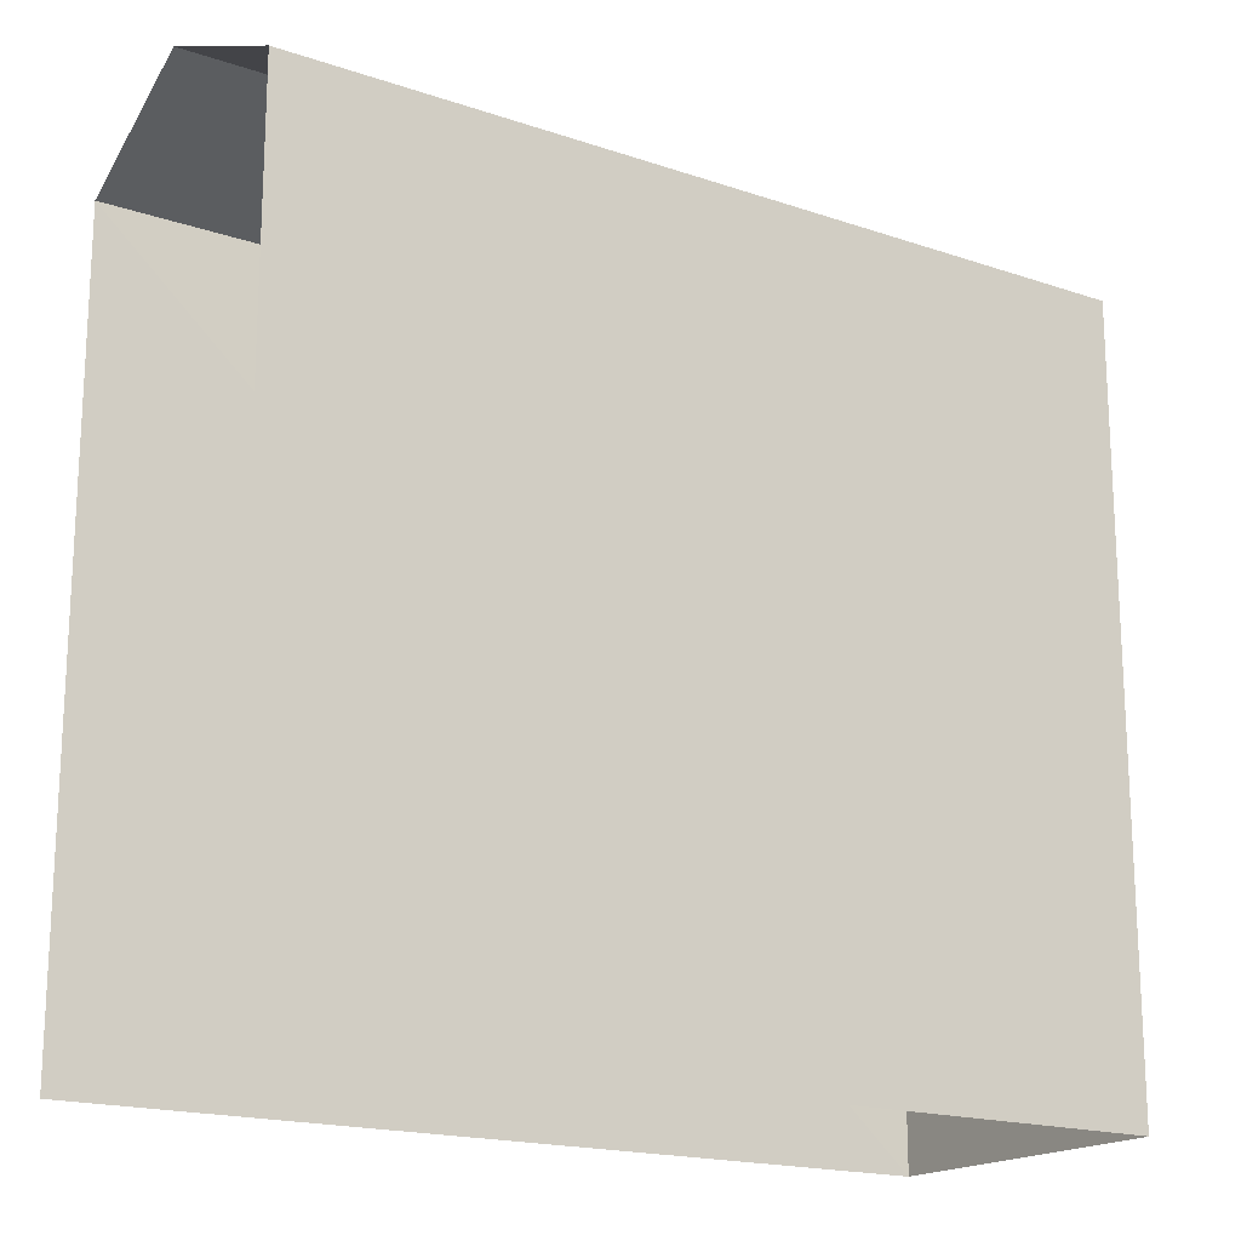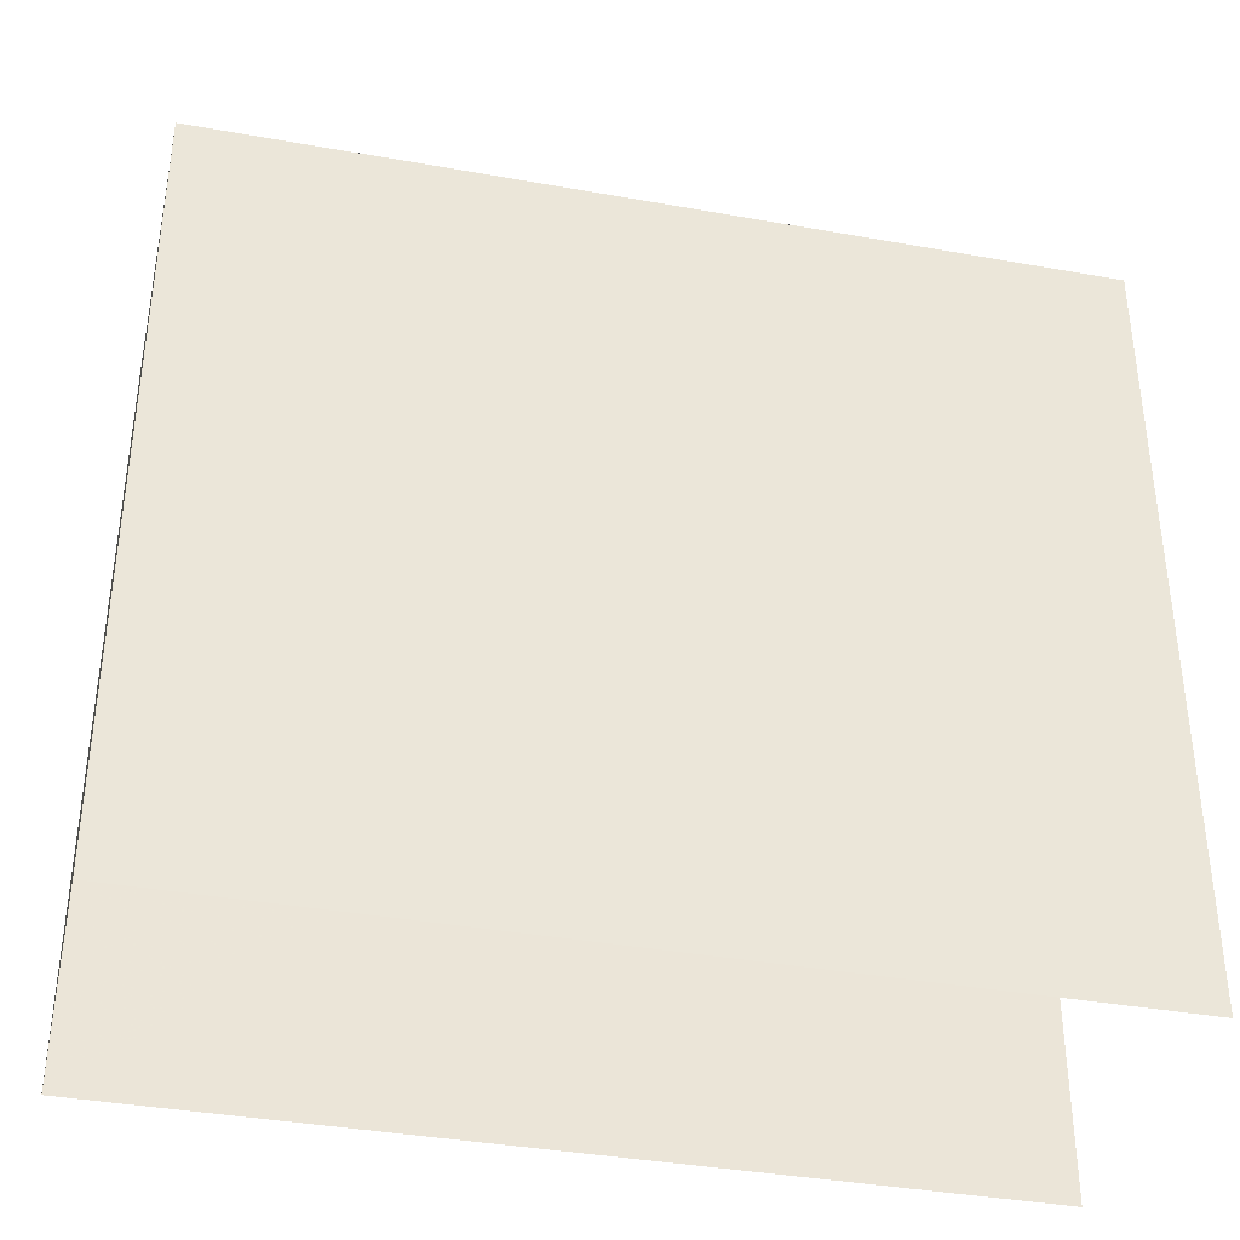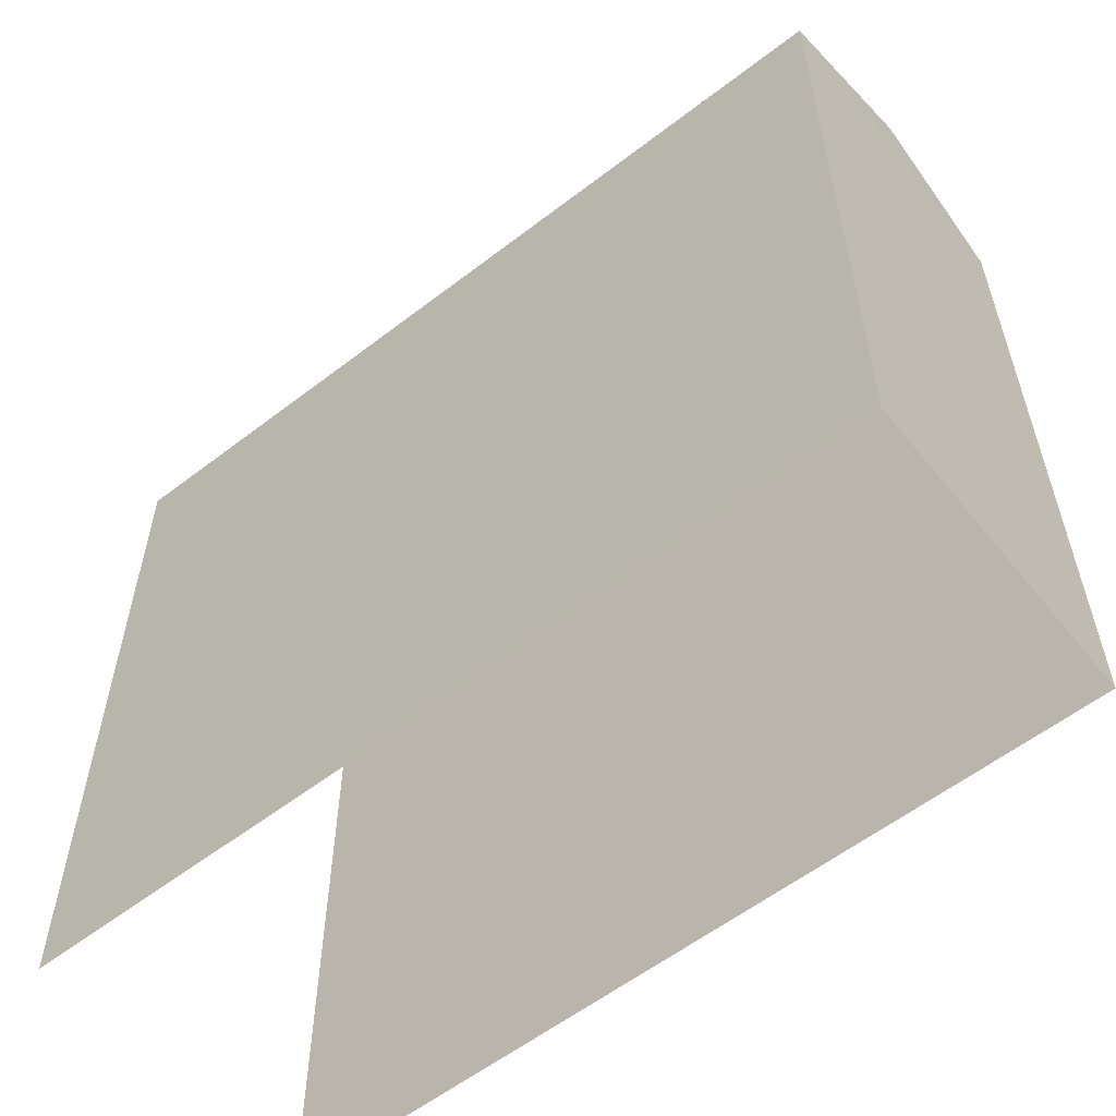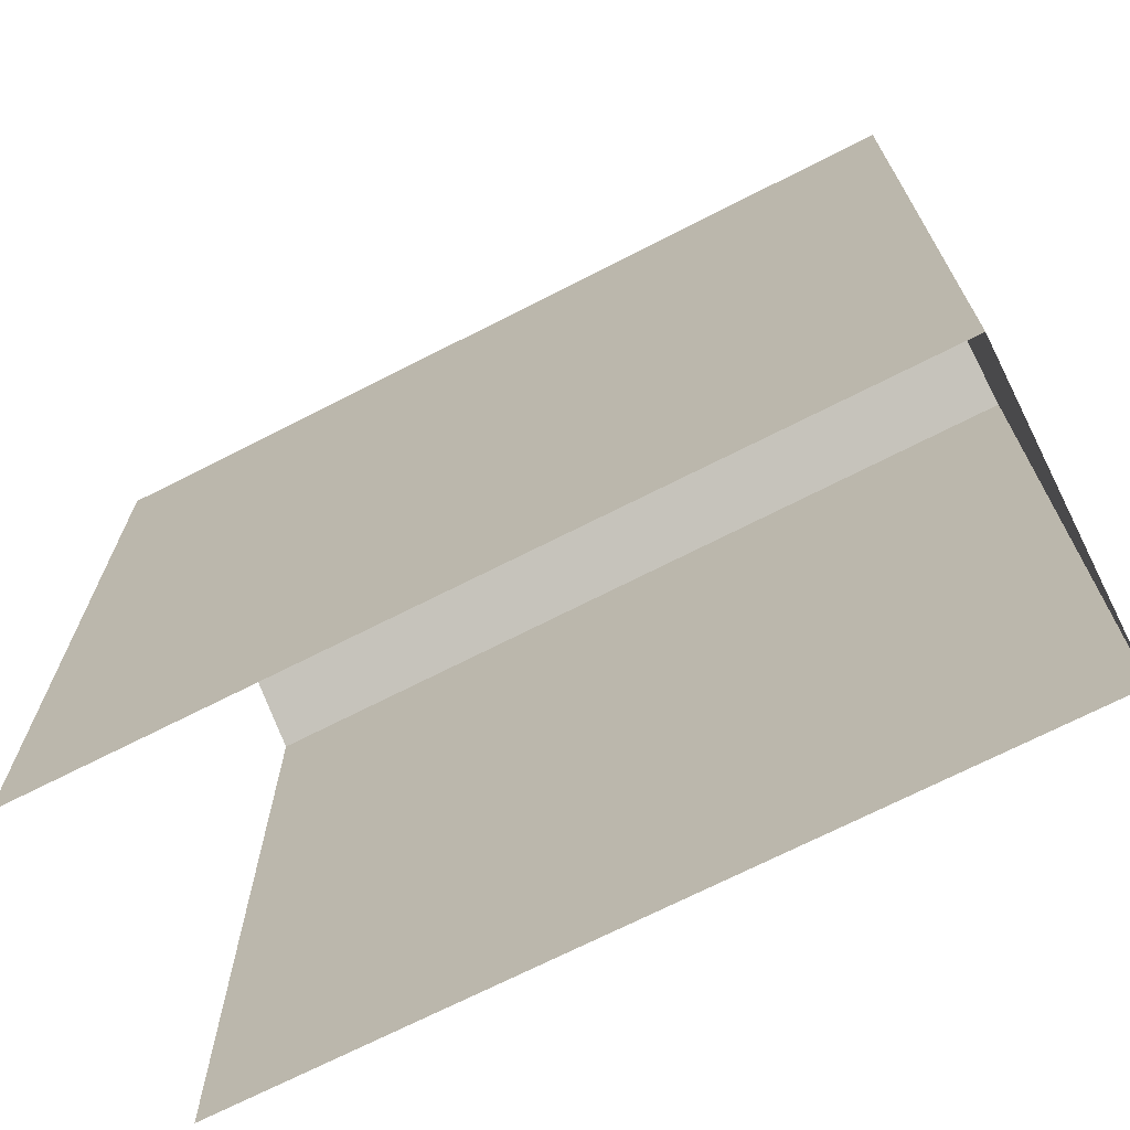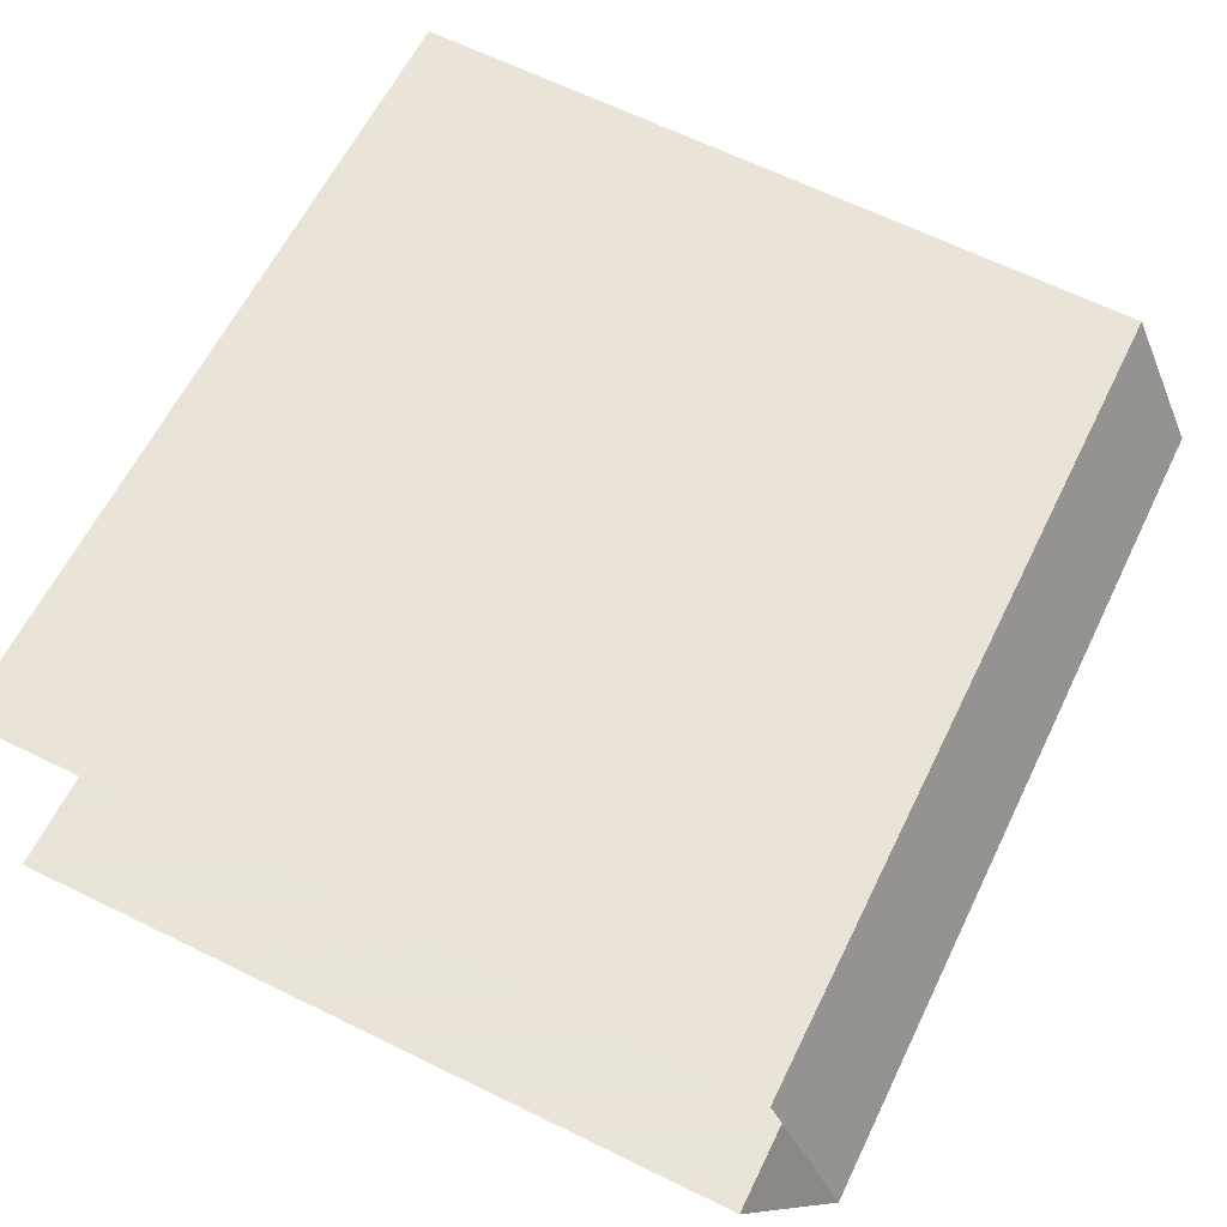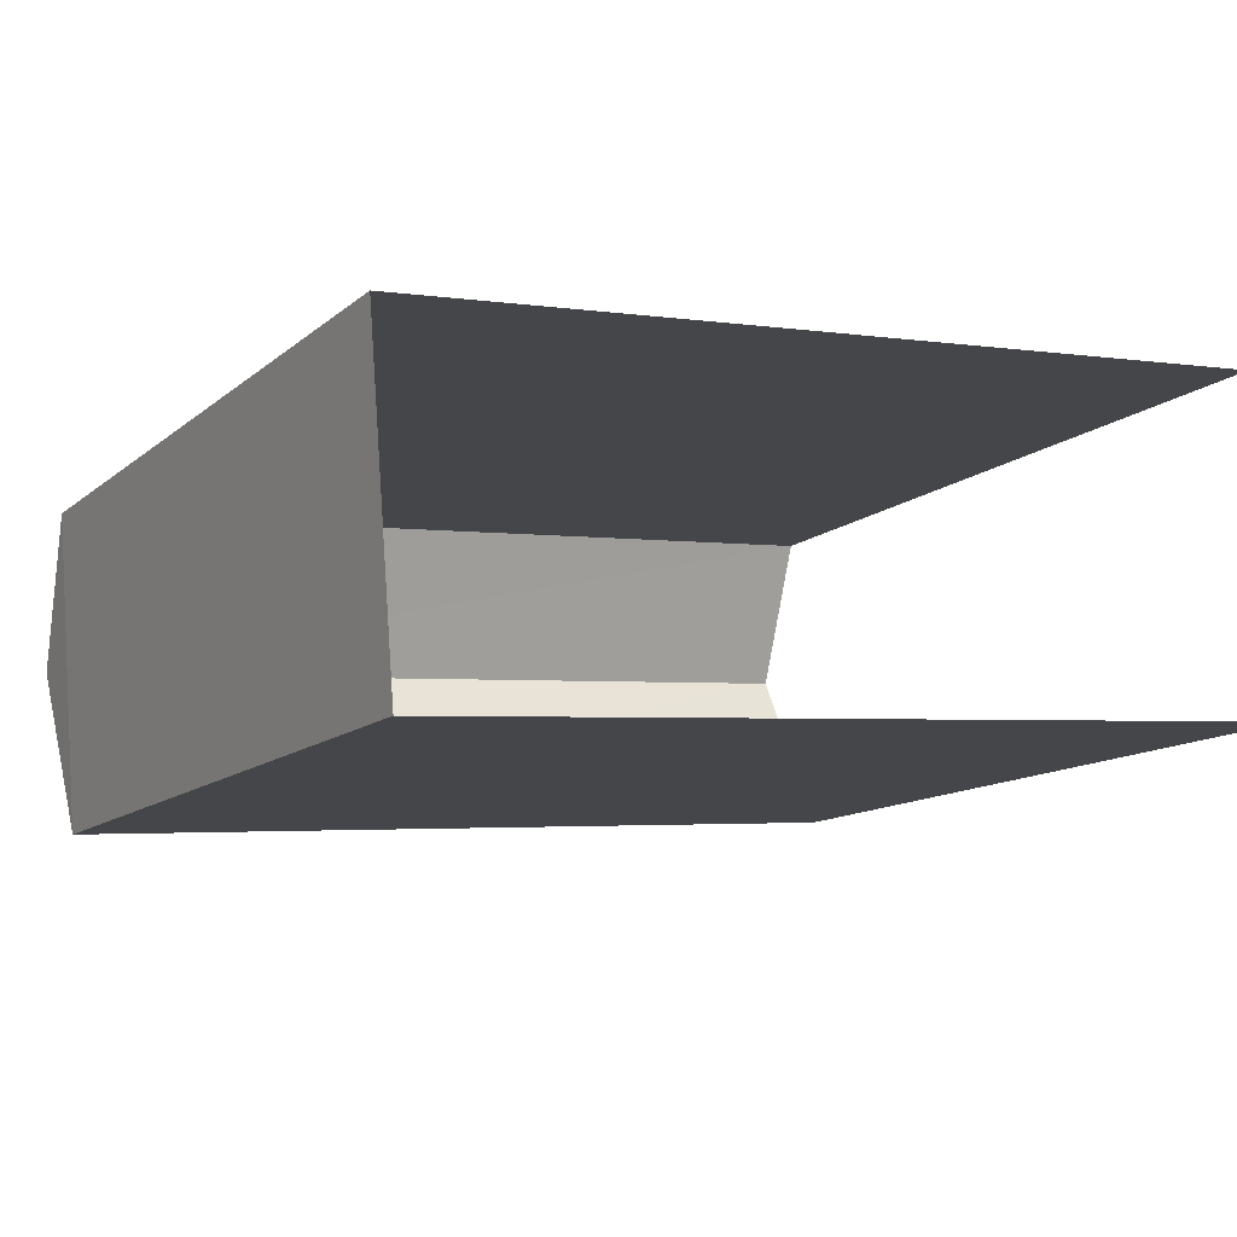
<metadata>
{"format":"obj","ext":"obj","renderer":"f3d","projection":"perspective","resolution":1024,"background":"white","views":[{"elev":-17.9,"azim":-38.1,"up":"+Z"},{"elev":-37.7,"azim":162.6,"up":"+Z"},{"elev":-57.9,"azim":34.2,"up":"+Z"},{"elev":-69.9,"azim":22.7,"up":"+Z"},{"elev":66.0,"azim":-64.0,"up":"+Y"},{"elev":-12.1,"azim":151.3,"up":"+Y"}]}
</metadata>
<code>
v -3.734e+05 -1.034e+05 29.38
v -3.734e+05 -1.034e+05 29.38
v -3.734e+05 -1.034e+05 29.38
v -3.734e+05 -1.034e+05 29.38
v -3.734e+05 -1.034e+05 39.58
v -3.734e+05 -1.034e+05 38.63
v -3.734e+05 -1.034e+05 39.58
v -3.734e+05 -1.034e+05 38.63
v -3.734e+05 -1.034e+05 38.63
v -3.734e+05 -1.034e+05 38.63
f 1 2 3
f 1 4 2
f 9 1 8
f 9 8 5
f 1 3 8
f 5 6 7
f 5 8 6
f 7 9 5
f 7 10 9
f 2 4 6
f 6 10 7
f 6 4 10
f 8 3 2
f 6 8 2
f 9 4 1
f 9 10 4

</code>
